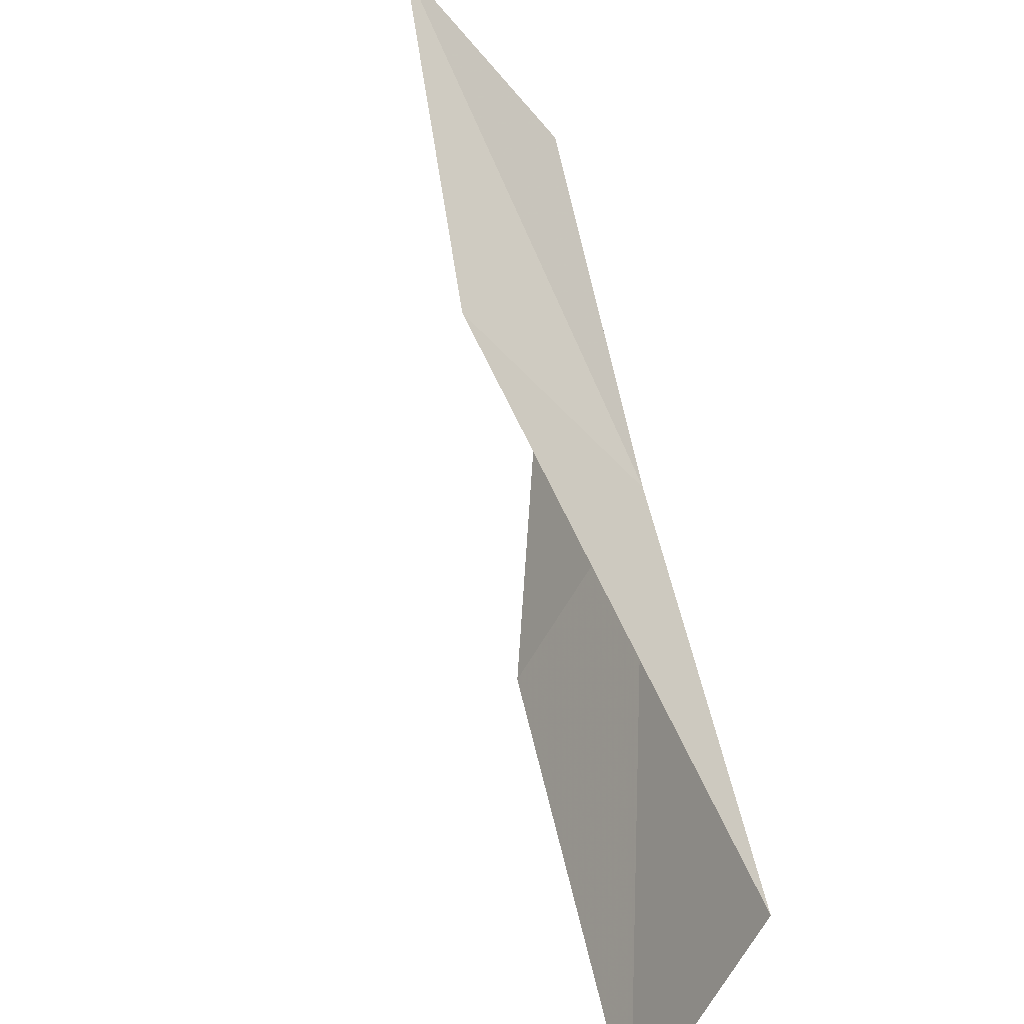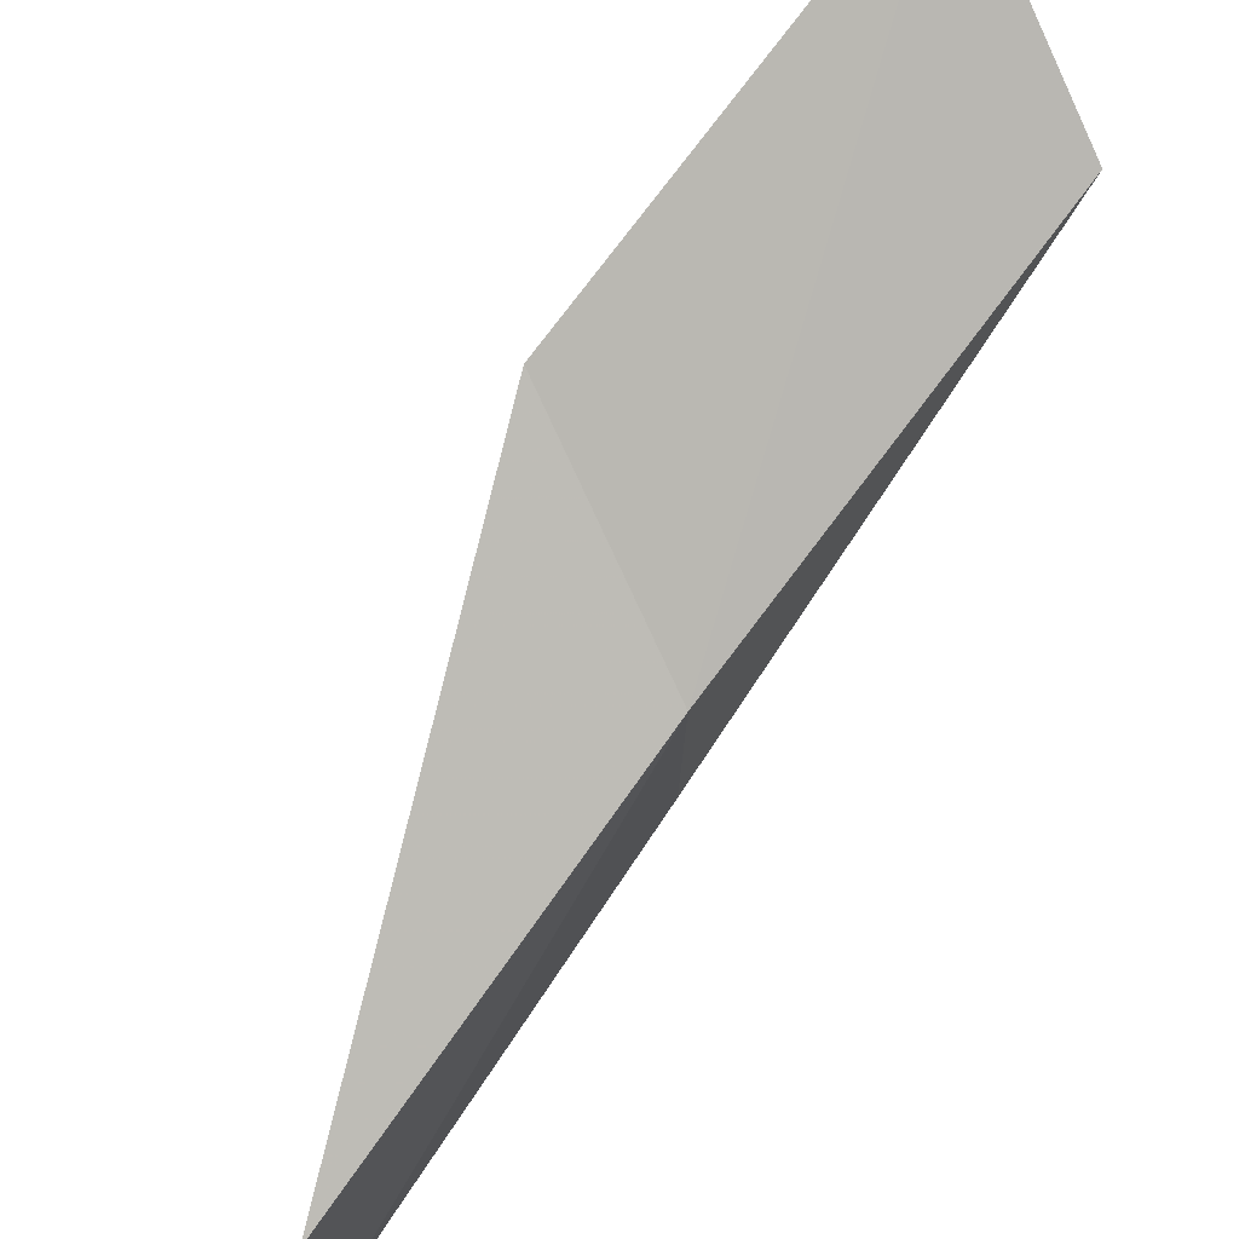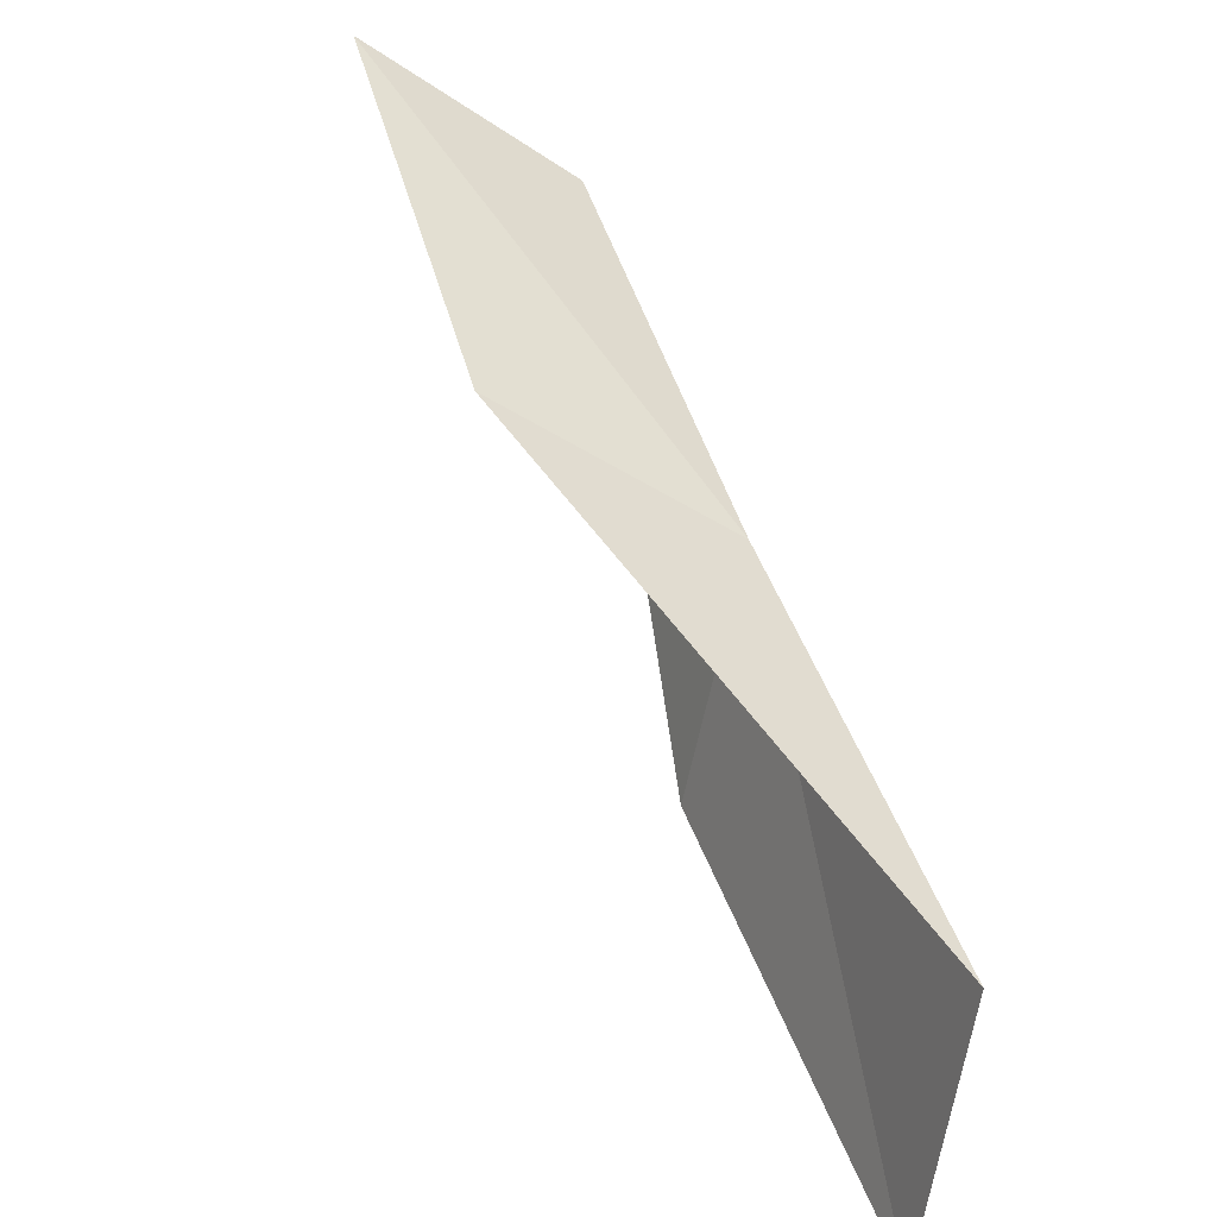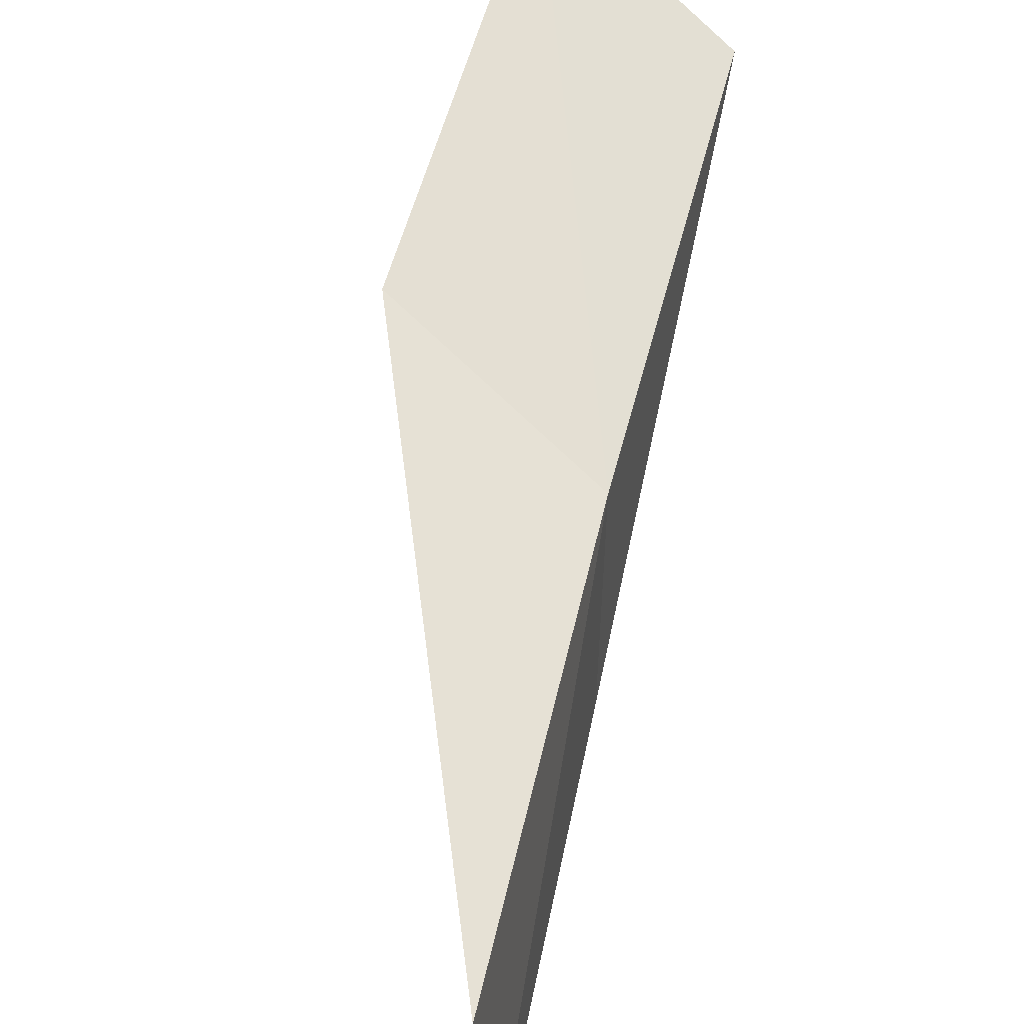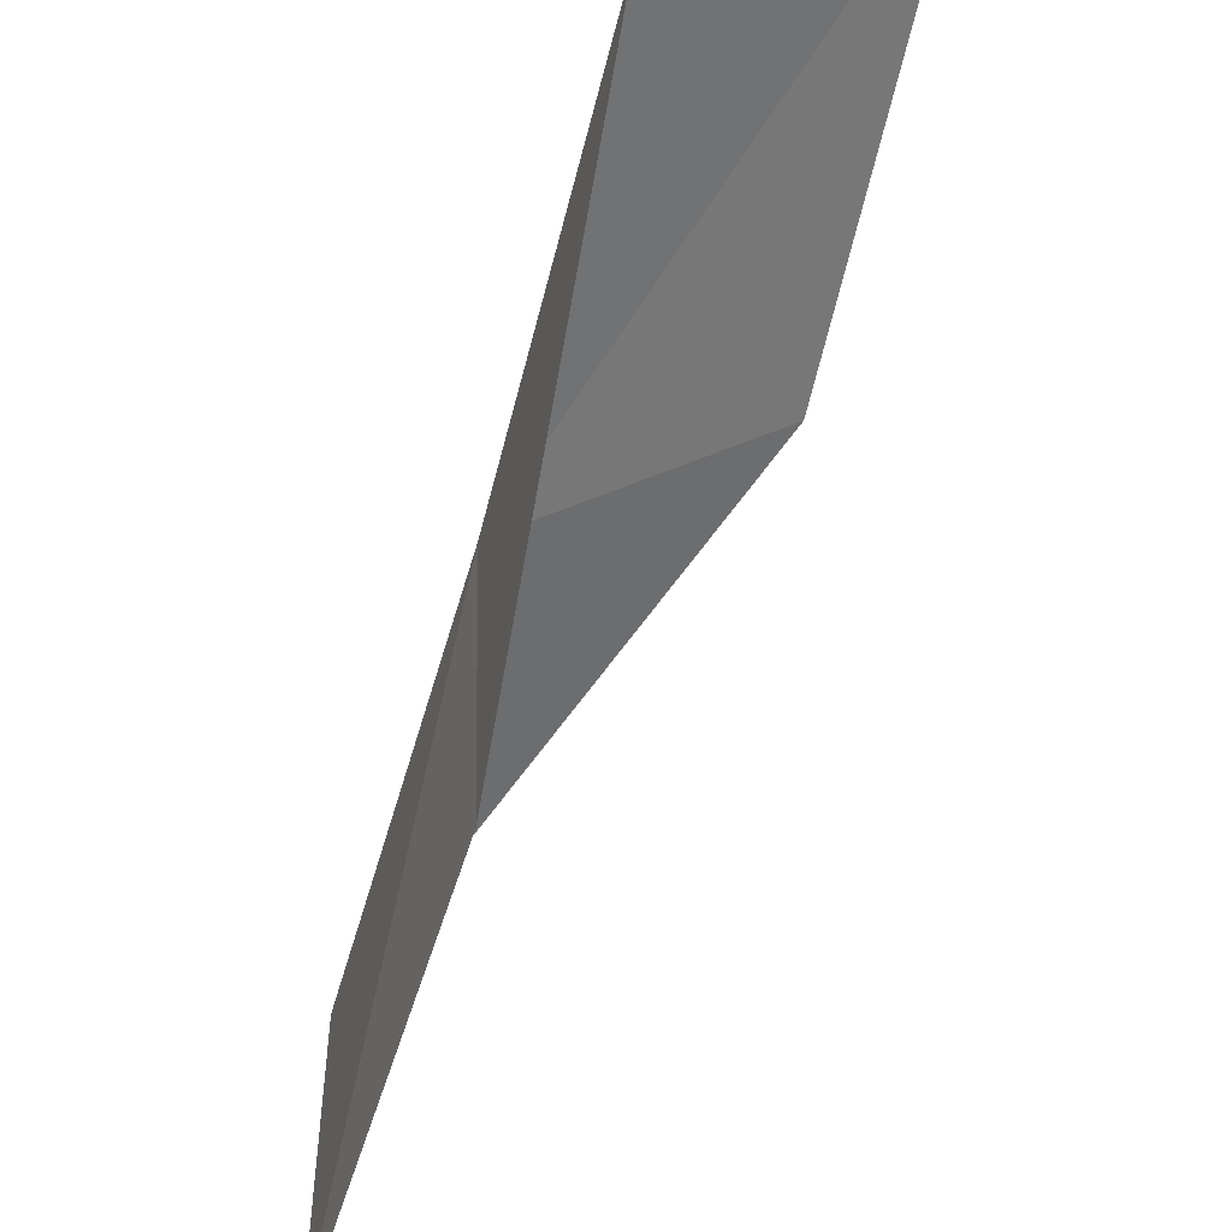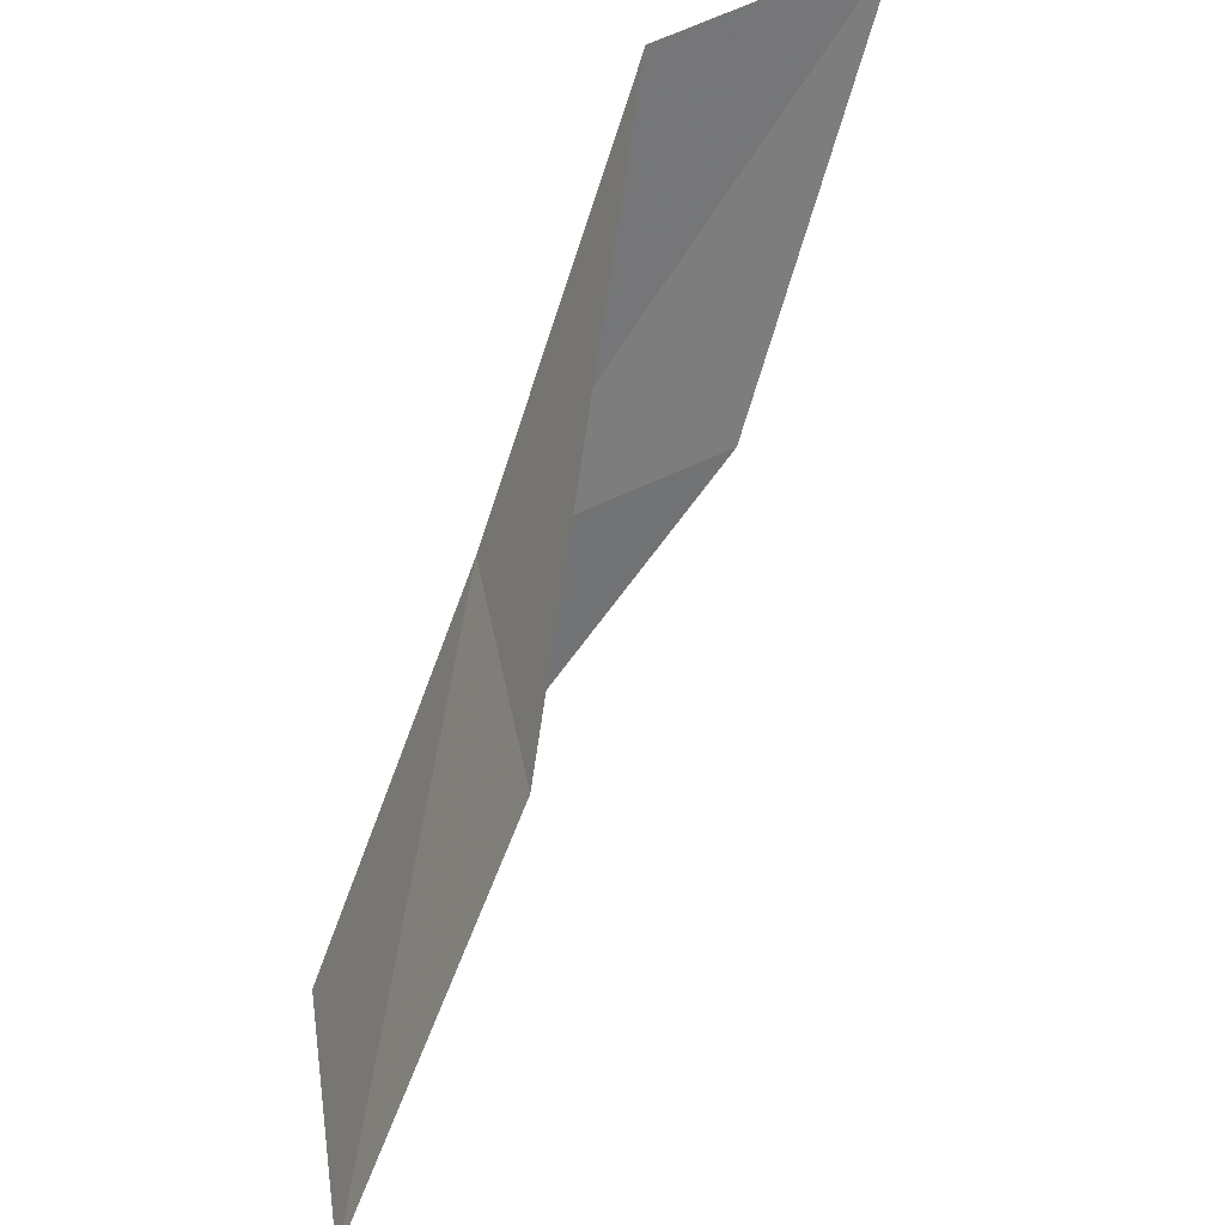
<metadata>
{"format":"obj","ext":"obj","renderer":"f3d","projection":"perspective","resolution":1024,"background":"white","views":[{"elev":-59.6,"azim":152.9,"up":"+Z"},{"elev":72.8,"azim":-117.0,"up":"+Y"},{"elev":-63.3,"azim":169.5,"up":"+Z"},{"elev":44.0,"azim":-140.4,"up":"+Y"},{"elev":-39.8,"azim":8.1,"up":"+Y"},{"elev":48.2,"azim":-10.0,"up":"+Z"}]}
</metadata>
<code>
v -3.232 -38.21 79.05
v -3.167 -41.19 79.05
v -1.282 -36.47 83.55
v 1.32 -35.37 83.55
v -0.4444 -37.19 79.05
v -5.442 -42.97 74.54
v -5.356 -39.84 74.54
f 1 3 2
f 1 5 4
f 1 4 3
f 1 6 7
f 1 2 6
f 1 7 5

</code>
